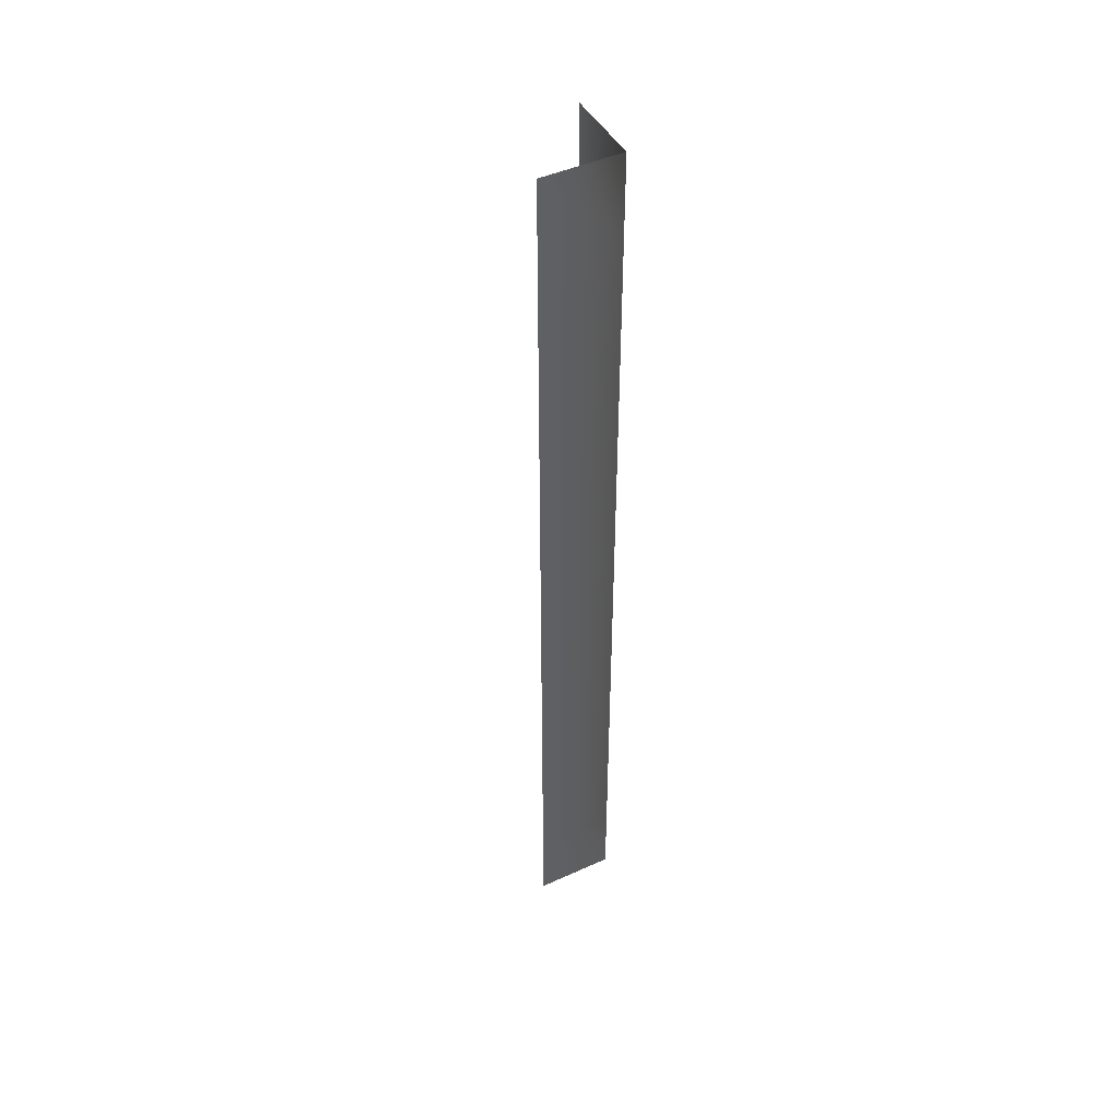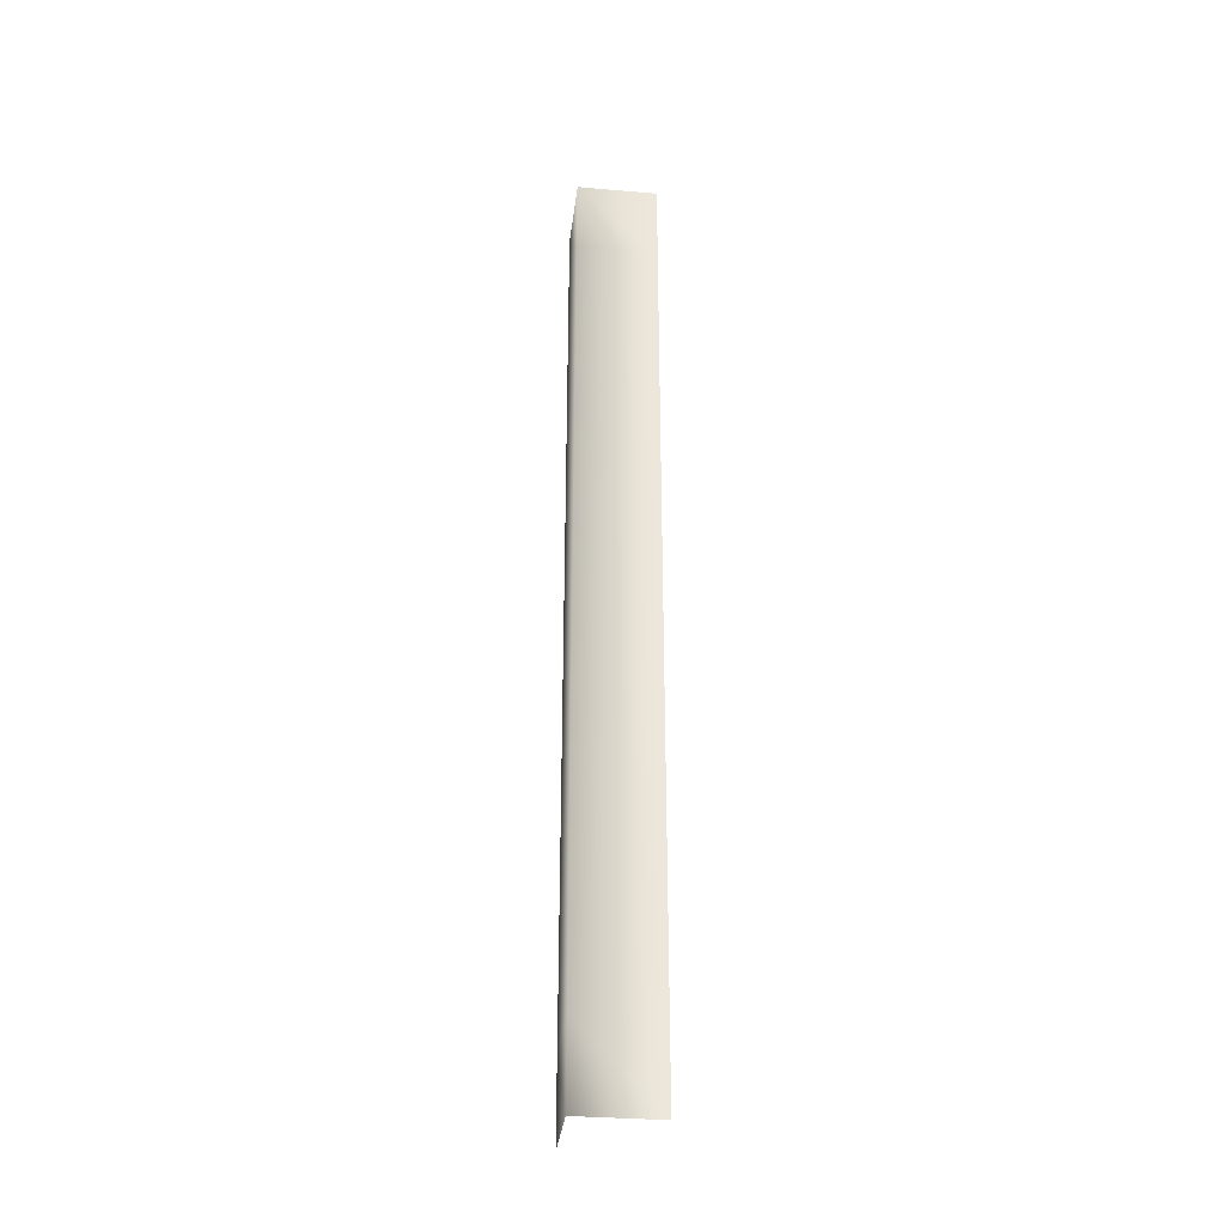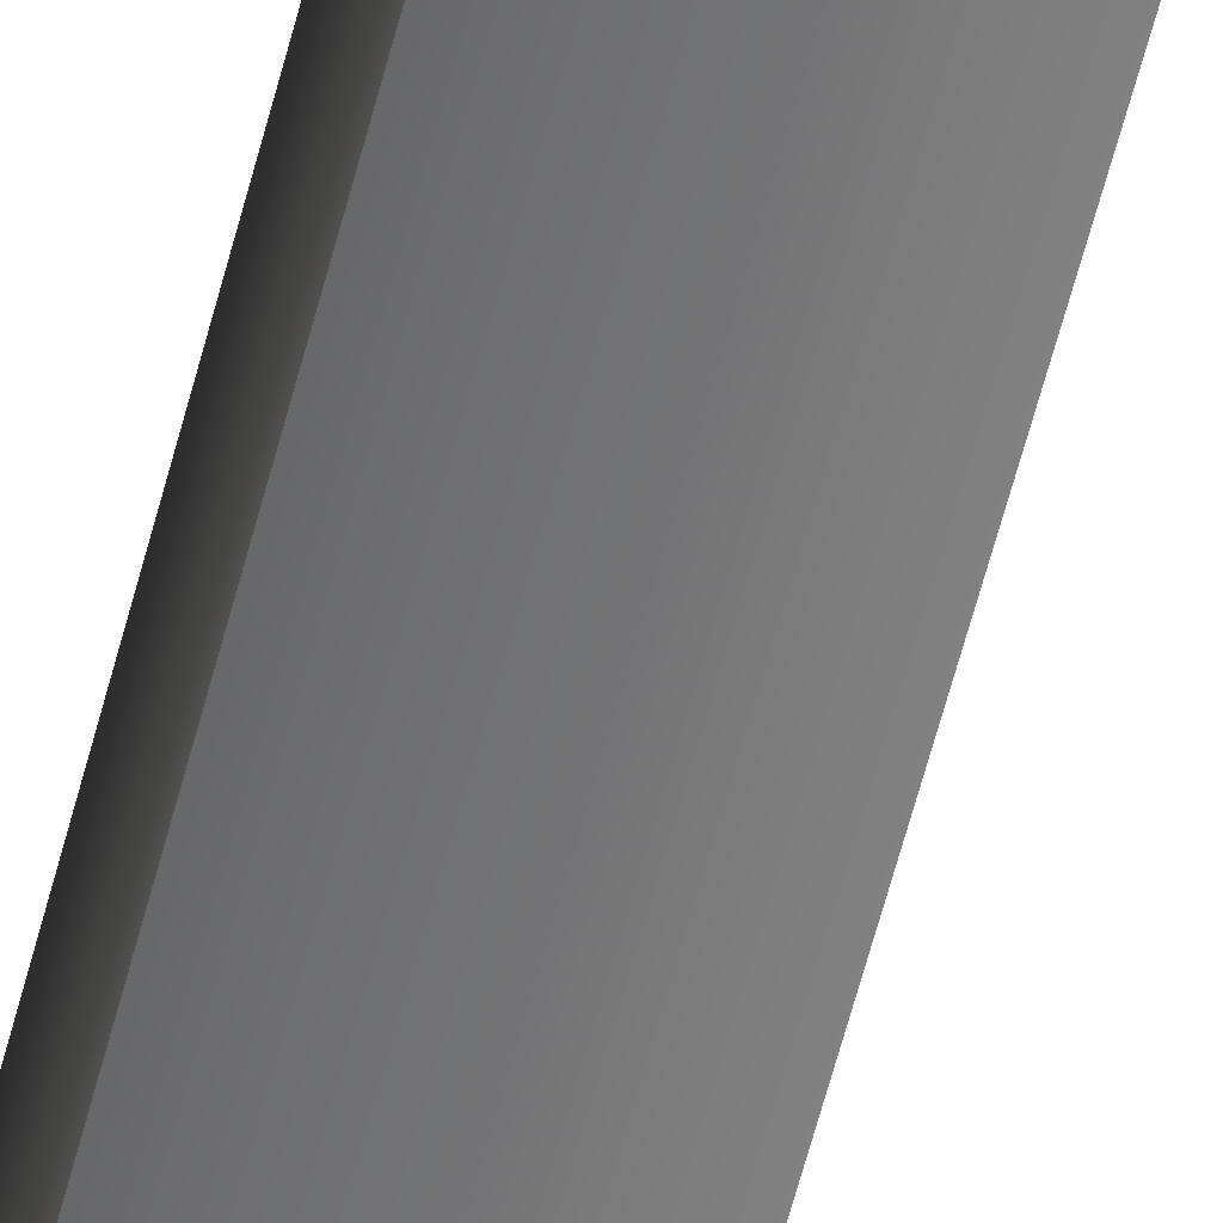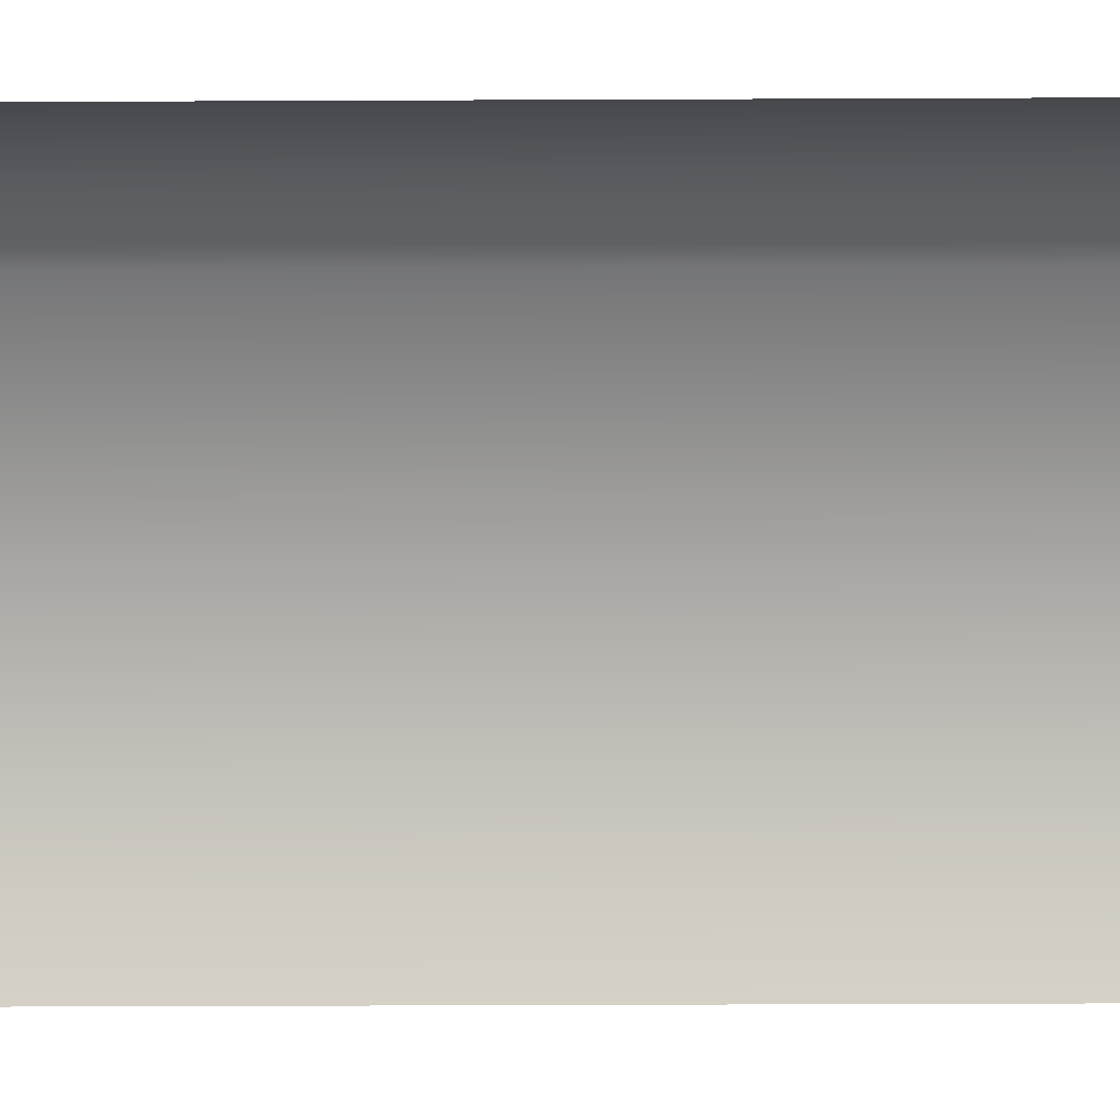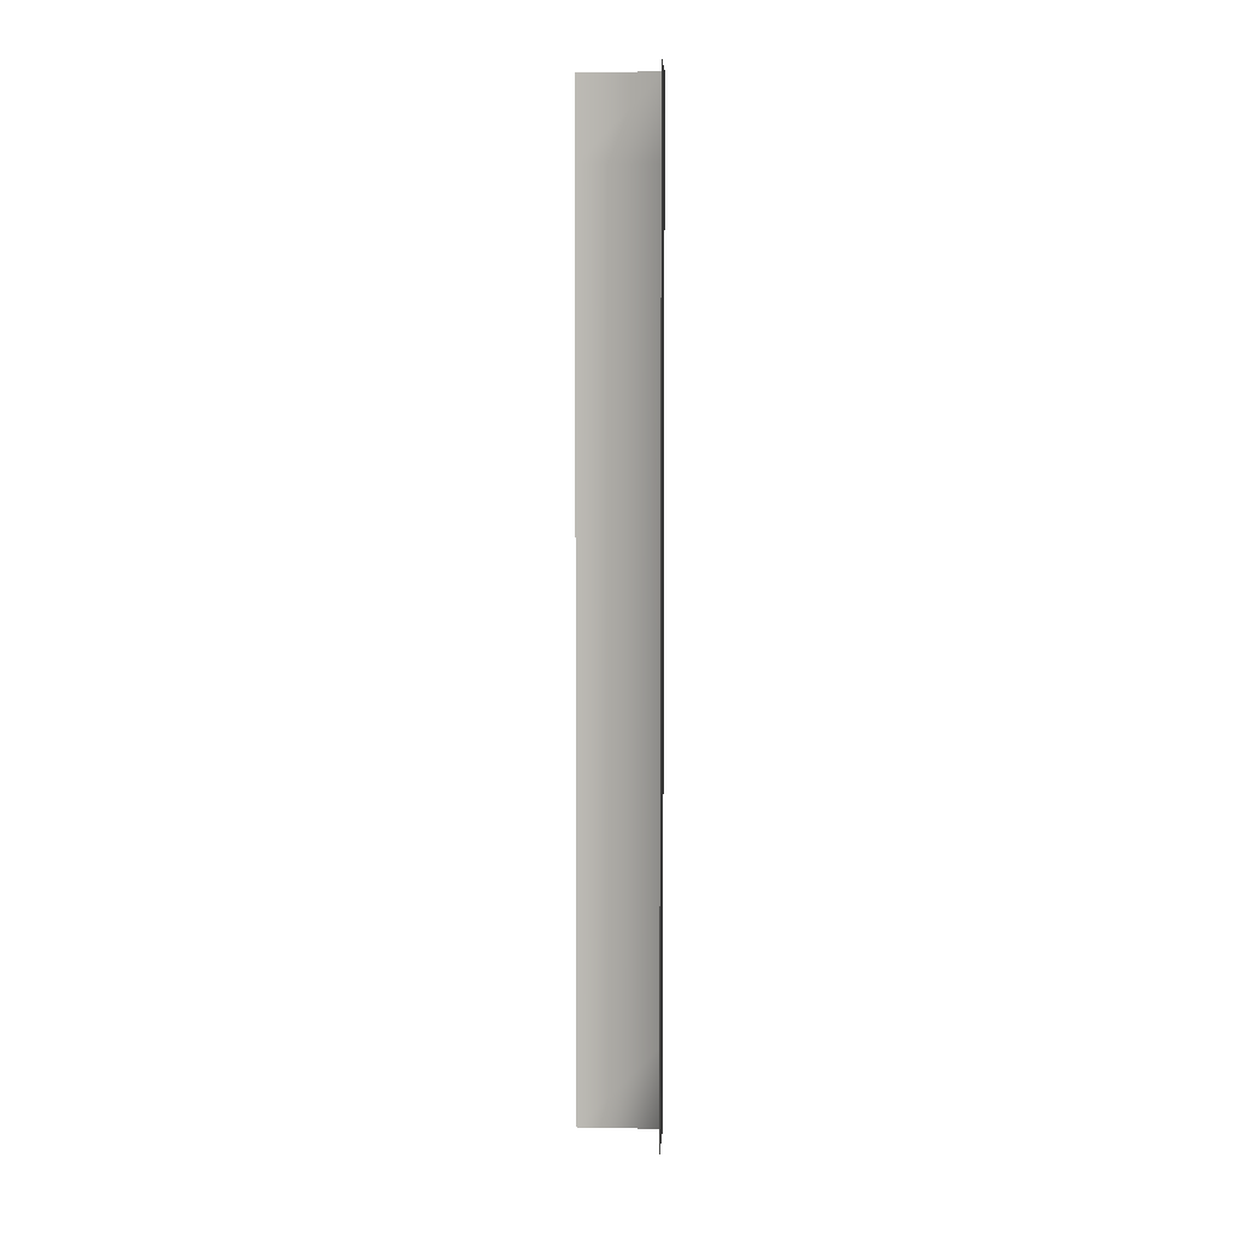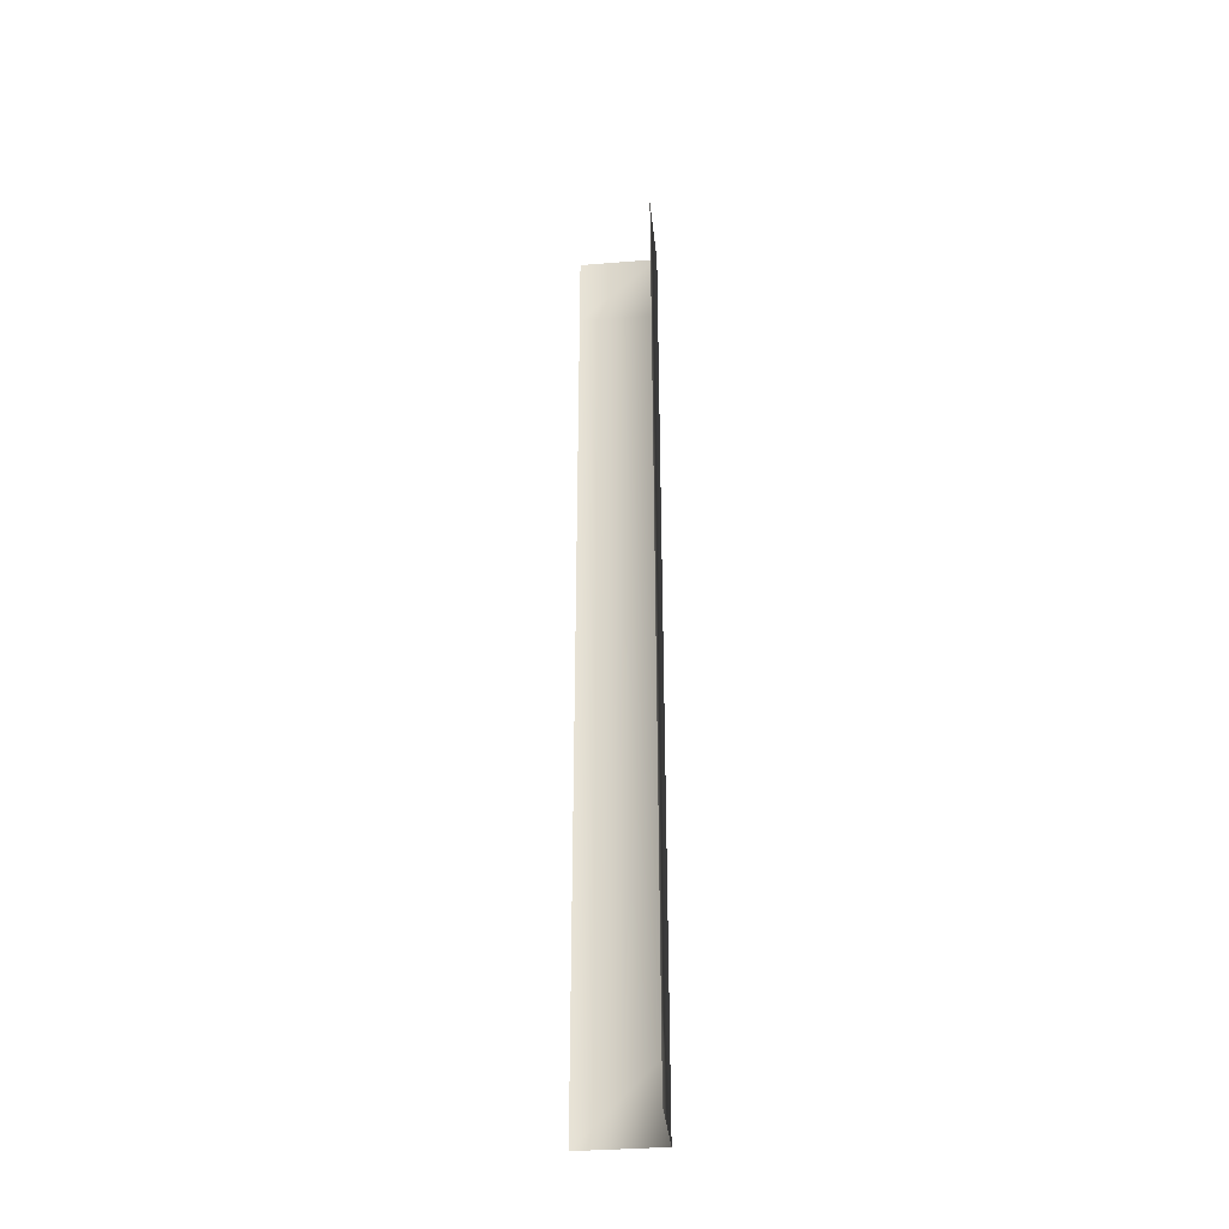
<metadata>
{"format":"obj","ext":"obj","renderer":"f3d","projection":"perspective","resolution":1024,"background":"white","views":[{"elev":45.8,"azim":62.5,"up":"+Z"},{"elev":-33.2,"azim":173.3,"up":"+Z"},{"elev":-60.3,"azim":165.6,"up":"+Y"},{"elev":-11.5,"azim":-89.0,"up":"+Y"},{"elev":5.5,"azim":3.4,"up":"+Z"},{"elev":-35.8,"azim":6.1,"up":"+Z"}]}
</metadata>
<code>
o Default
v 0 0 0
v 0 1 0
v 0 1 -1
v 0 0 -1
v 0 1 -2
v 0 0 -2
v 0 1 -3
v 0 0 -3
v 0 1 -4
v 0 0 -4
v 0 1 -5
v 0 0 -5
v 0 1 -6
v 0 0 -6
v -1 1 -5
v -1 1 -6
v -1 1 -4
v -1 1 -3
v -1 1 -2
v -1 1 -1
v -1 1 0
v 0 1 1
v -1 1 1
v 0 1 2
v -1 1 2
v 0 1 3
v -1 1 3
v 0 1 4
v -1 1 4
v 0 1 5
v -1 1 5
v 0 1 6
v -1 1 6
v 0 0 1
v 0 0 2
v 0 0 3
v 0 0 4
v 0 0 5
v 0 0 6
g Scene
f 1 3 2
f 1 4 3
f 4 5 3
f 4 6 5
f 6 7 5
f 6 8 7
f 8 9 7
f 8 10 9
f 10 11 9
f 10 12 11
f 12 13 11
f 12 14 13
f 11 16 15
f 11 13 16
f 9 15 17
f 9 11 15
f 7 17 18
f 7 9 17
f 5 18 19
f 5 7 18
f 3 19 20
f 3 5 19
f 2 20 21
f 2 3 20
f 22 21 23
f 22 2 21
f 24 23 25
f 24 22 23
f 26 25 27
f 26 24 25
f 28 27 29
f 28 26 27
f 30 29 31
f 30 28 29
f 32 31 33
f 32 30 31
f 34 2 22
f 34 1 2
f 35 22 24
f 35 34 22
f 36 24 26
f 36 35 24
f 37 26 28
f 37 36 26
f 38 28 30
f 38 37 28
f 39 30 32
f 39 38 30

</code>
